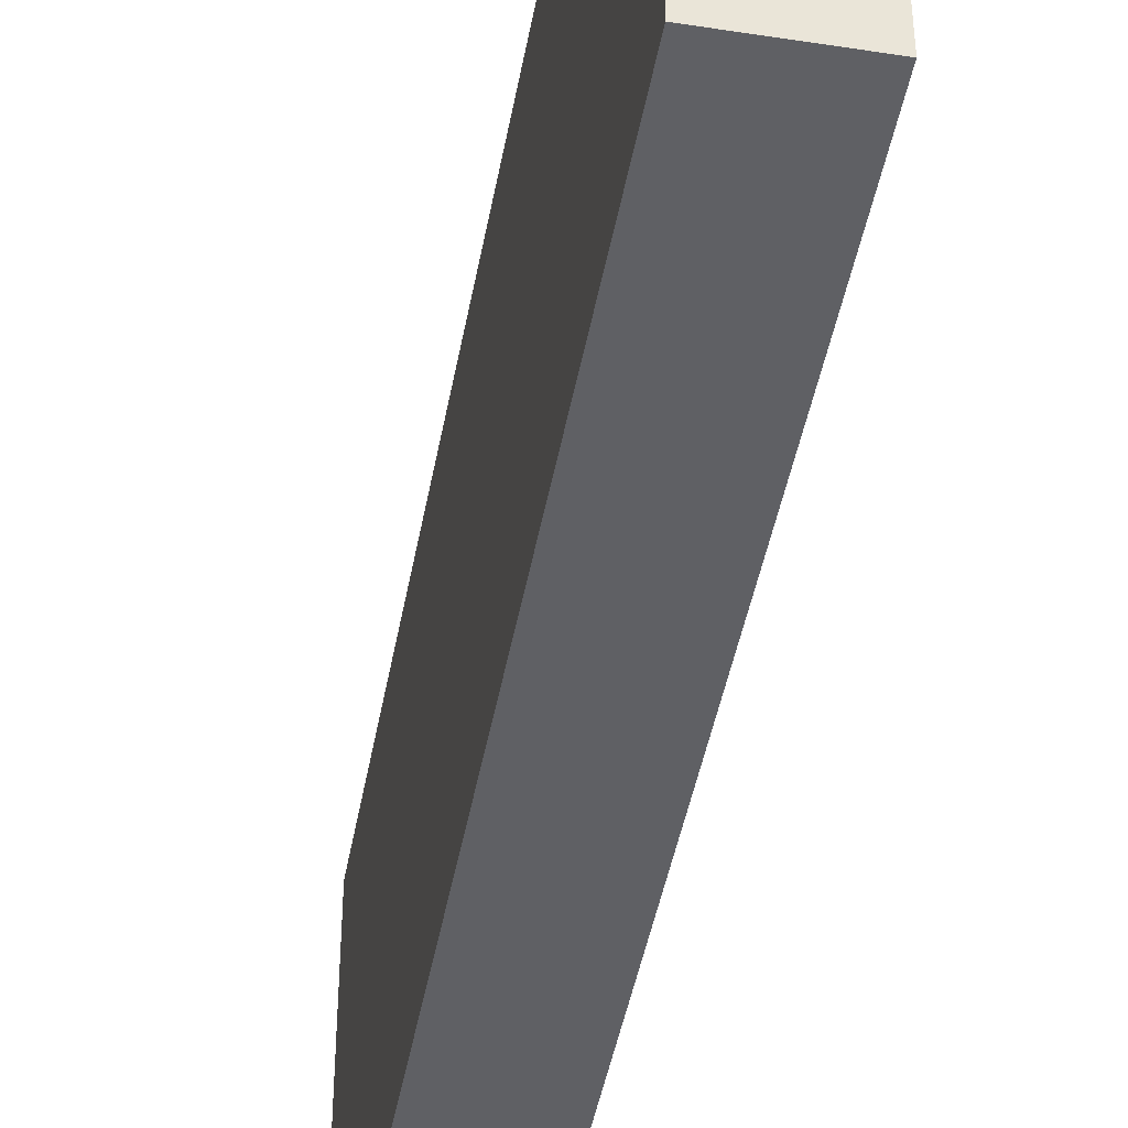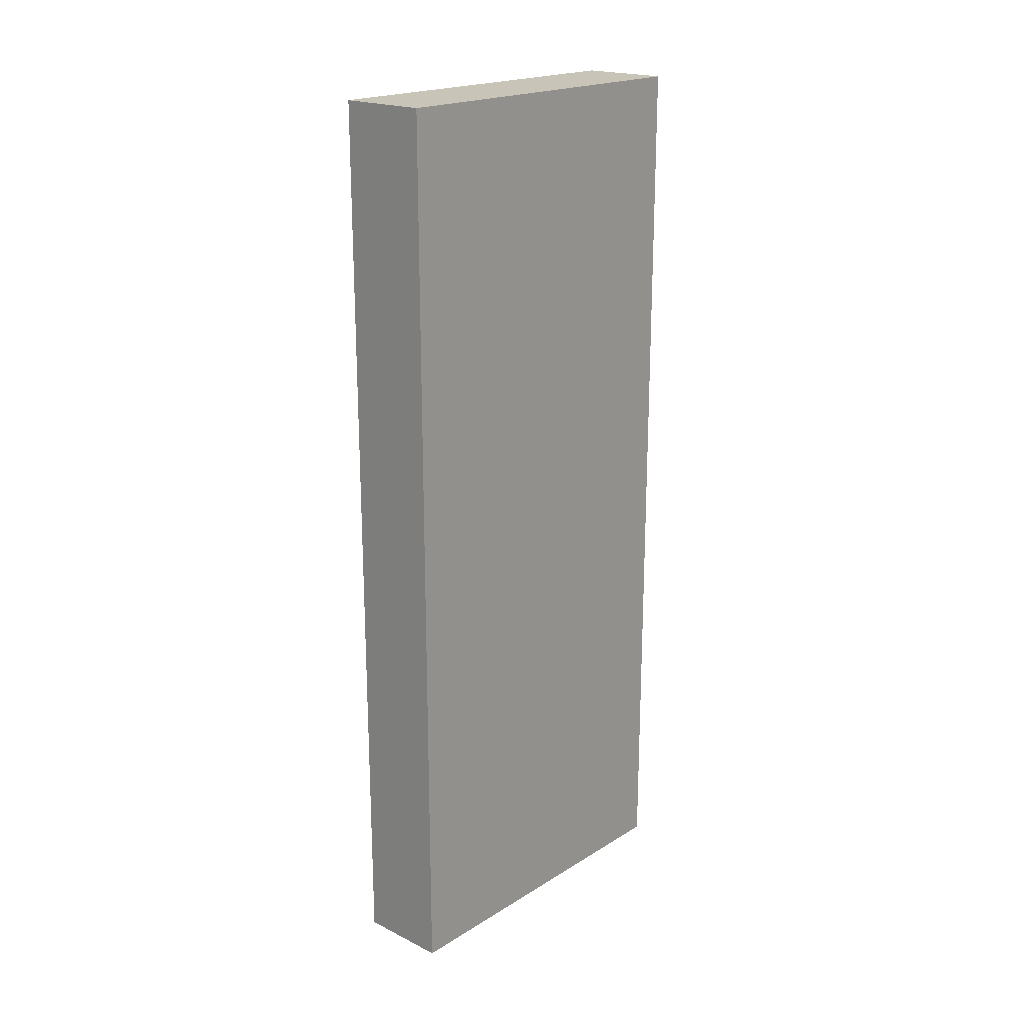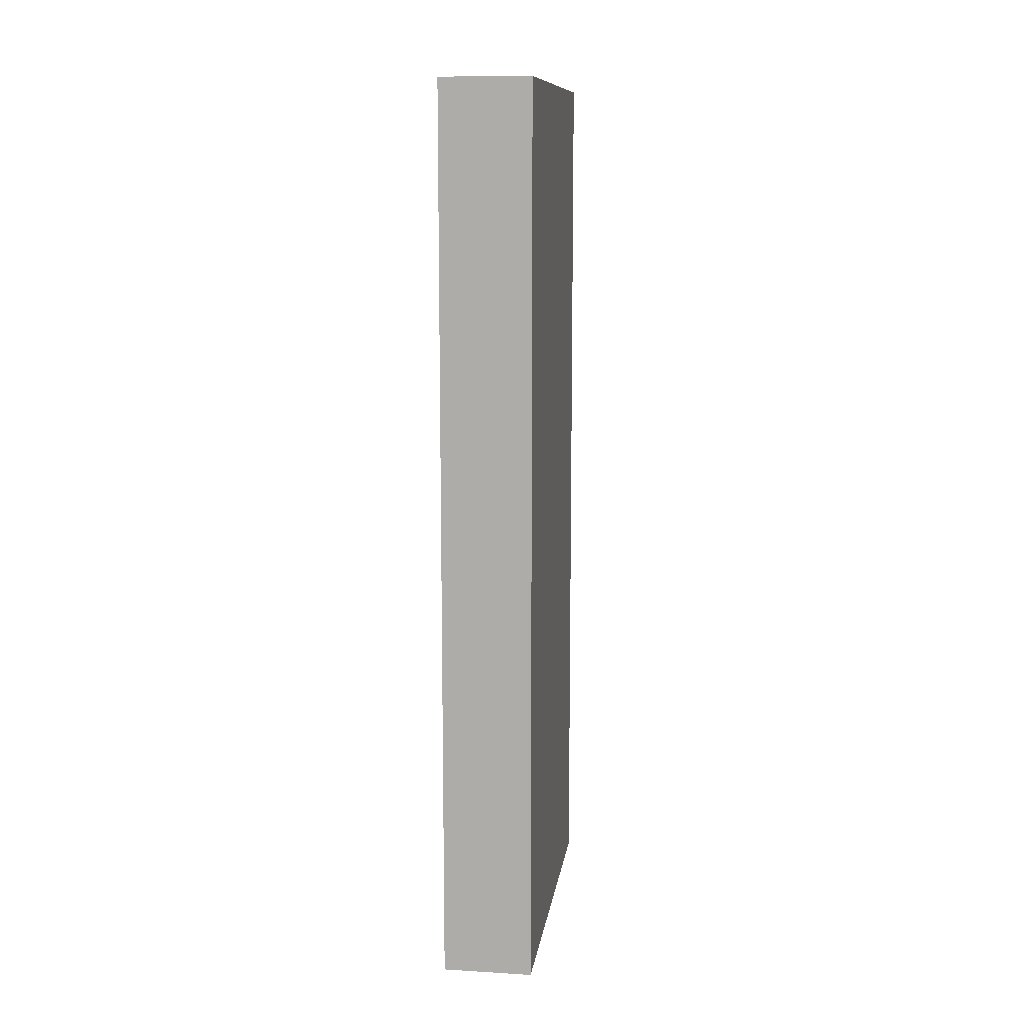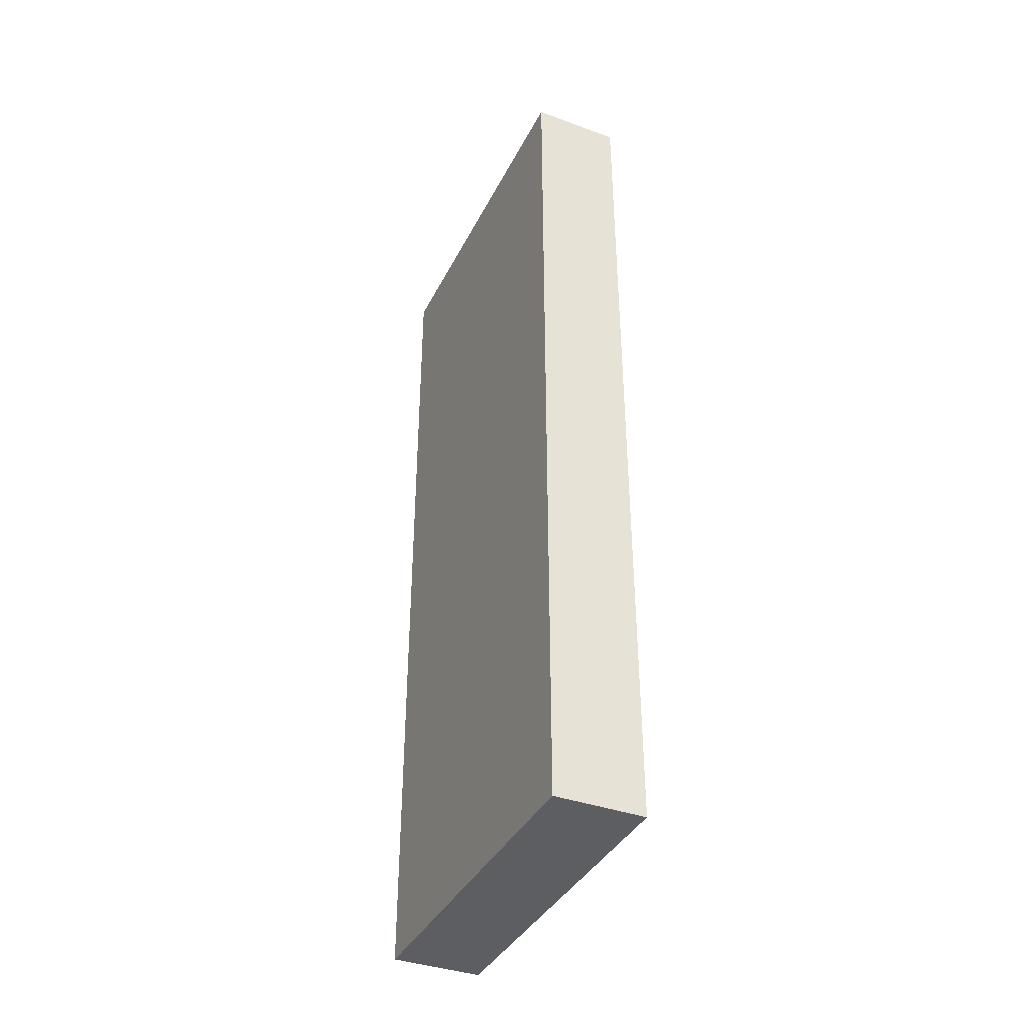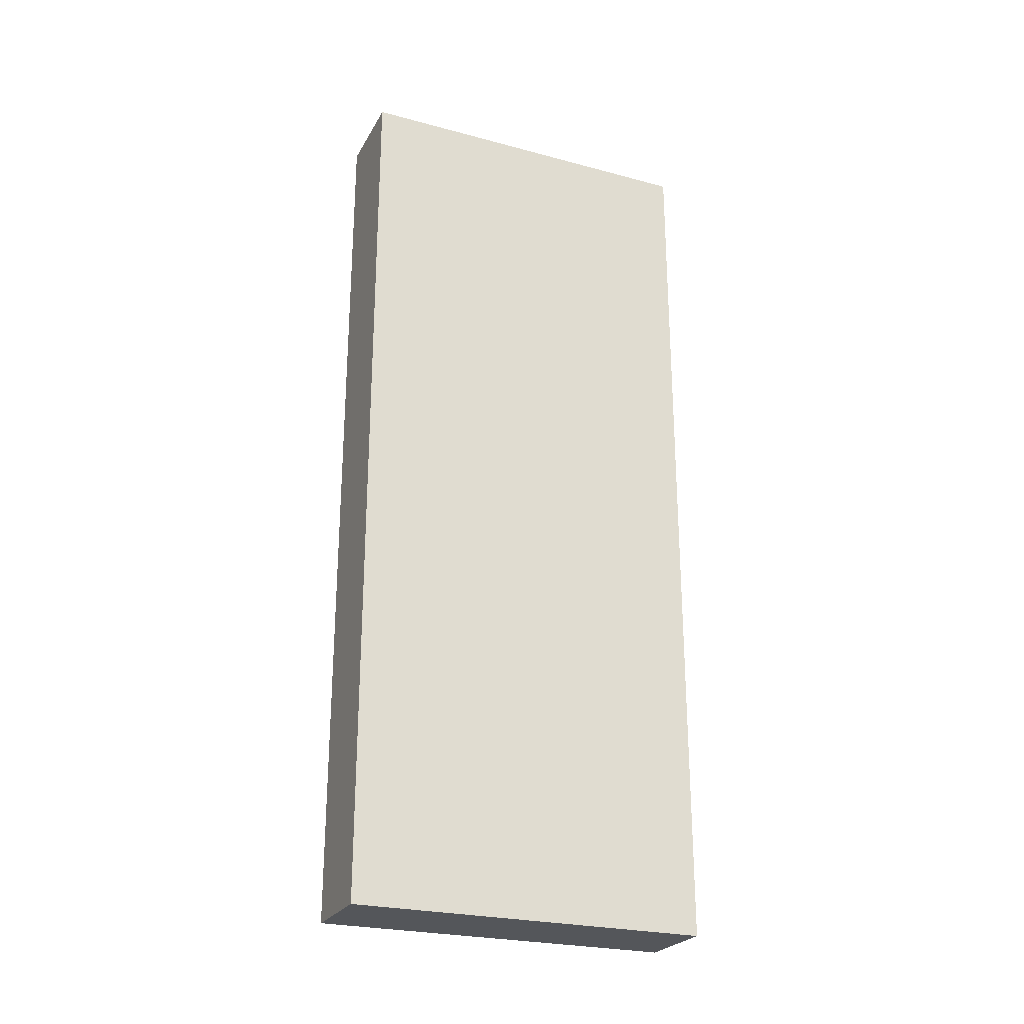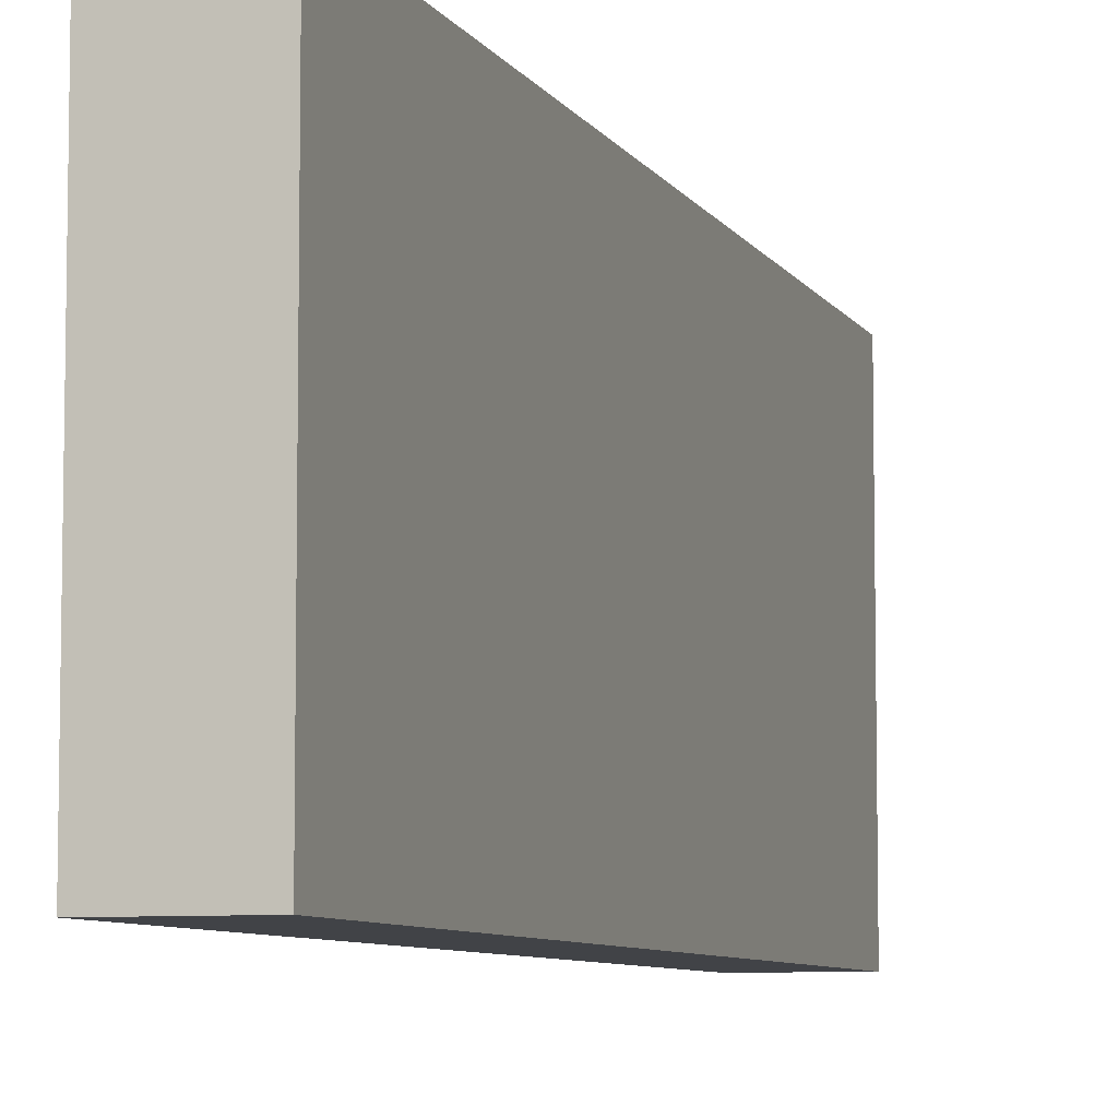
<metadata>
{"format":"obj","ext":"obj","renderer":"f3d","projection":"perspective","resolution":1024,"background":"white","views":[{"elev":-44.7,"azim":-10.2,"up":"+Z"},{"elev":20.1,"azim":41.9,"up":"+Y"},{"elev":11.2,"azim":-171.9,"up":"+Y"},{"elev":-38.5,"azim":-24.6,"up":"+Y"},{"elev":-25.3,"azim":-113.3,"up":"+Y"},{"elev":-7.1,"azim":17.5,"up":"+Z"}]}
</metadata>
<code>
v 0.45 4.5 1.8
v 0.45 -4.5 1.8
v 0.45 -4.5 -1.8
v 0.45 4.5 -1.8
v -0.45 -4.5 1.8
v -0.45 4.5 1.8
v -0.45 4.5 -1.8
v -0.45 -4.5 -1.8
v -0.45 -4.5 -1.8
v -0.45 4.5 -1.8
v 0.45 4.5 -1.8
v 0.45 -4.5 -1.8
v -0.45 4.5 1.8
v 0.45 4.5 1.8
v 0.45 4.5 -1.8
v -0.45 4.5 -1.8
v 0.45 -4.5 -1.8
v 0.45 -4.5 1.8
v -0.45 -4.5 1.8
v -0.45 -4.5 -1.8
v -0.45 -4.5 1.8
v 0.45 -4.5 1.8
v 0.45 4.5 1.8
v -0.45 4.5 1.8
f 1 2 3
f 1 3 4
f 5 6 7
f 5 7 8
f 9 10 11
f 9 11 12
f 13 14 15
f 13 15 16
f 17 18 19
f 17 19 20
f 21 22 23
f 21 23 24

</code>
